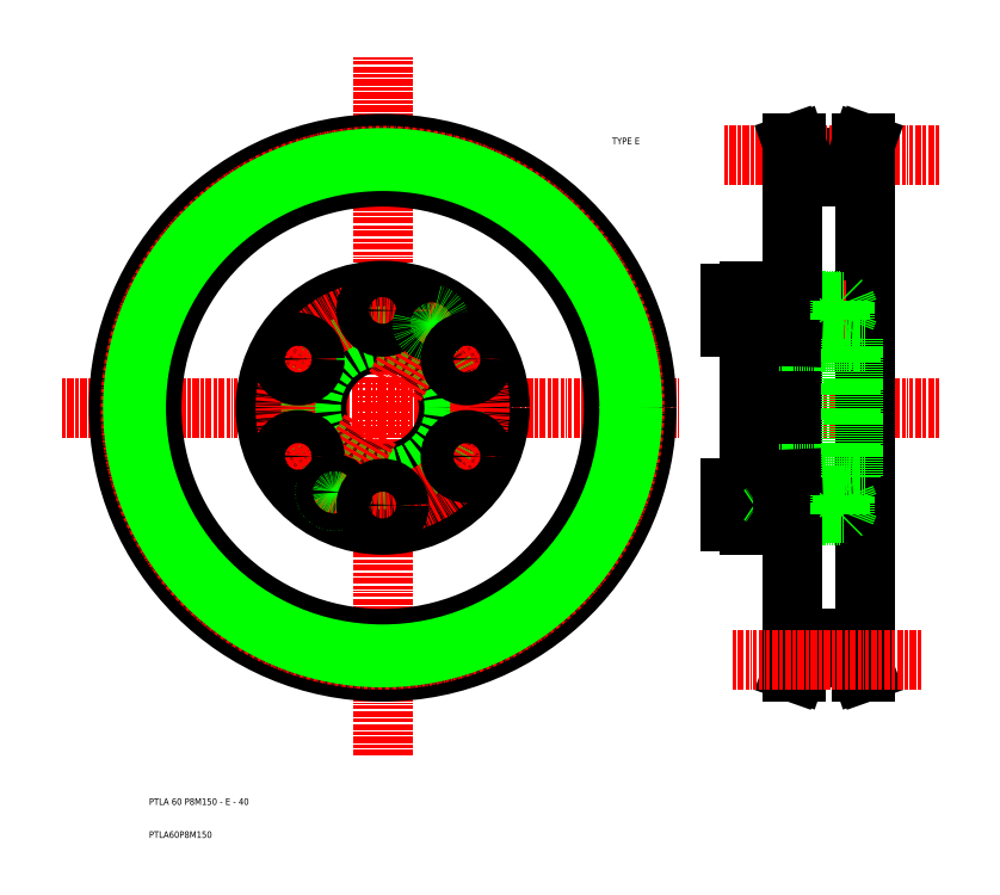
<metadata>
{"format":"dxf","ext":"dxf","renderer":"ezdxf+matplotlib","layout":"modelspace","background":"white","min_lineweight":24,"dpi":150}
</metadata>
<code>
0
SECTION
2
ENTITIES
0
LINE
8
CENTER
10
-193.6
20
987.3
30
0
11
-103.9
21
987.3
31
0
0
LINE
8
0
10
-66.77
20
1063
30
0
11
-49.97
21
1063
31
0
0
TEXT
8
0
10
-264.4
20
867
30
0
40
2
1
PTLA 60 P8M150 - E - 40
0
TEXT
8
0
10
-264.4
20
857
30
0
40
2
1
PTLA60P8M150
0
LINE
8
0
10
-66.77
20
1063
30
0
11
-66.77
21
1057
31
0
0
LINE
8
0
10
-67.77
20
1063
30
0
11
-67.77
21
1057
31
0
0
LINE
8
CENTER
10
-193.6
20
987.3
30
0
11
-290.8
21
987.3
31
0
0
LINE
8
0
10
-49.97
20
1063
30
0
11
-49.97
21
1057
31
0
0
LINE
8
0
10
-48.97
20
1063
30
0
11
-48.97
21
1057
31
0
0
LINE
8
CENTER
10
-193.6
20
987.3
30
0
11
-193.6
21
882
31
0
0
LINE
8
CENTER
10
-193.6
20
987.3
30
0
11
-193.6
21
1094
31
0
0
LINE
8
0
10
-66.77
20
1062
30
0
11
-49.97
21
1062
31
0
0
LINE
8
0
10
-47.37
20
1040
30
0
11
-47.37
21
987.3
31
0
0
LINE
8
0
10
-69.37
20
1057
30
0
11
-69.37
21
987.3
31
0
0
LINE
8
CENTER
10
-90.16
20
987.3
30
0
11
-24.98
21
987.3
31
0
0
LINE
8
0
10
-47.37
20
1057
30
0
11
-47.37
21
987.3
31
0
0
LINE
8
CENTER
10
-90.16
20
1064
30
0
11
-24.98
21
1064
31
0
0
LINE
8
0
10
-69.37
20
917.3
30
0
11
-69.37
21
987.3
31
0
0
LINE
8
0
10
-47.37
20
934.8
30
0
11
-47.37
21
987.3
31
0
0
LINE
8
0
10
-47.37
20
917.3
30
0
11
-47.37
21
987.3
31
0
0
TEXT
8
0
10
-124.1
20
1067
30
0
40
2
1
TYPE E
0
LINE
8
0
10
-67.77
20
1063
30
0
11
-69.37
21
1067
31
0
0
LINE
8
0
10
-48.97
20
1063
30
0
11
-47.37
21
1067
31
0
0
LINE
8
0
10
-47.37
20
1067
30
0
11
-48.43
21
1067
31
0
0
LINE
8
0
10
-68.31
20
1067
30
0
11
-69.37
21
1067
31
0
0
LINE
8
0
10
-48.43
20
1067
30
0
11
-49.97
21
1063
31
0
0
LINE
8
0
10
-68.31
20
1067
30
0
11
-66.77
21
1063
31
0
0
LINE
8
0
10
-67.77
20
911.9
30
0
11
-67.77
21
917.3
31
0
0
LINE
8
0
10
-66.77
20
911.9
30
0
11
-66.77
21
917.3
31
0
0
LINE
8
0
10
-49.97
20
911.9
30
0
11
-49.97
21
917.3
31
0
0
LINE
8
0
10
-48.97
20
911.9
30
0
11
-48.97
21
917.3
31
0
0
LINE
8
0
10
-68.31
20
907.3
30
0
11
-66.77
21
911.9
31
0
0
LINE
8
0
10
-67.77
20
911.9
30
0
11
-69.37
21
907.3
31
0
0
LINE
8
0
10
-68.31
20
907.3
30
0
11
-69.37
21
907.3
31
0
0
LINE
8
0
10
-47.37
20
907.3
30
0
11
-48.43
21
907.3
31
0
0
LINE
8
0
10
-48.43
20
907.3
30
0
11
-49.97
21
911.9
31
0
0
LINE
8
0
10
-48.97
20
911.9
30
0
11
-47.37
21
907.3
31
0
0
LINE
8
0
10
-66.77
20
912.6
30
0
11
-49.97
21
912.6
31
0
0
LINE
8
0
10
-66.77
20
911.6
30
0
11
-49.97
21
911.6
31
0
0
LINE
8
0
10
-47.37
20
1057
30
0
11
-49.97
21
1057
31
0
0
LINE
8
0
10
-66.77
20
1057
30
0
11
-69.37
21
1057
31
0
0
LINE
8
0
10
-47.37
20
917.3
30
0
11
-49.97
21
917.3
31
0
0
LINE
8
0
10
-69.37
20
917.3
30
0
11
-66.77
21
917.3
31
0
0
CIRCLE
8
0
10
-193.6
20
987.3
30
0
40
80
0
CIRCLE
8
0
10
-193.6
20
987.3
30
0
40
70
0
CIRCLE
8
0
10
-193.6
20
987.3
30
0
40
76.39
0
CIRCLE
8
0
10
-193.6
20
987.3
30
0
40
75.71
0
CIRCLE
8
0
10
-193.6
20
987.3
30
0
40
74.71
0
CIRCLE
8
0
10
-193.6
20
987.3
30
0
40
35.5
0
LINE
8
0
10
-162.8
20
969.6
30
0
11
-176.3
21
977.3
31
0
0
LINE
8
CENTER
10
-176.3
20
997.3
30
0
11
-162.8
21
1005
31
0
0
CIRCLE
8
0
10
-193.6
20
987.3
30
0
40
20
0
CIRCLE
8
0
10
-193.6
20
987.3
30
0
40
21.75
0
CIRCLE
8
0
10
-193.6
20
987.3
30
0
40
29.5
0
LINE
8
CENTER
10
-197.3
20
980.8
30
0
11
-209.3
21
960.1
31
0
0
LINE
8
CENTER
10
-210.9
20
977.3
30
0
11
-224.3
21
969.6
31
0
0
CIRCLE
8
0
10
-219.1
20
972.6
30
0
40
5
0
ARC
8
0
10
-208.3
20
961.8
30
0
40
2.75
50
165
51
77
0
CIRCLE
8
0
10
-208.3
20
961.8
30
0
40
2.5
0
LINE
8
0
10
-210.9
20
997.3
30
0
11
-224.3
21
1005
31
0
0
CIRCLE
8
0
10
-219.1
20
1002
30
0
40
5
0
CIRCLE
8
0
10
-193.6
20
957.8
30
0
40
5
0
LINE
8
CENTER
10
-189.8
20
993.8
30
0
11
-177.8
21
1015
31
0
0
CIRCLE
8
0
10
-193.6
20
1017
30
0
40
5
0
CIRCLE
8
0
10
-178.8
20
1013
30
0
40
2.5
0
ARC
8
0
10
-178.8
20
1013
30
0
40
2.75
50
165
51
77
0
CIRCLE
8
0
10
-168
20
972.6
30
0
40
5
0
CIRCLE
8
0
10
-168
20
1002
30
0
40
5
0
LINE
8
0
10
-51.87
20
967.3
30
0
11
-82.37
21
967.3
31
0
0
LINE
8
CENTER
10
-88.37
20
957.8
30
0
11
-55.19
21
957.8
31
0
0
LINE
8
0
10
-50.87
20
966.5
30
0
11
-69.37
21
965.7
31
0
0
LINE
8
0
10
-72.37
20
955.3
30
0
11
-53.37
21
955.3
31
0
0
LINE
8
0
10
-72.37
20
960.3
30
0
11
-53.37
21
960.3
31
0
0
LINE
8
0
10
-54.87
20
960.8
30
0
11
-69.37
21
960.8
31
0
0
LINE
8
0
10
-54.87
20
954.8
30
0
11
-69.37
21
954.8
31
0
0
LINE
8
0
10
-51.87
20
1007
30
0
11
-82.37
21
1007
31
0
0
LINE
8
CENTER
10
-88.37
20
1017
30
0
11
-52.37
21
1017
31
0
0
LINE
8
0
10
-50.87
20
1008
30
0
11
-69.37
21
1009
31
0
0
LINE
8
0
10
-72.37
20
1019
30
0
11
-53.37
21
1019
31
0
0
LINE
8
0
10
-72.37
20
1014
30
0
11
-53.37
21
1014
31
0
0
LINE
8
0
10
-54.87
20
1014
30
0
11
-69.37
21
1014
31
0
0
LINE
8
0
10
-54.87
20
1020
30
0
11
-69.37
21
1020
31
0
0
LINE
8
0
10
-82.37
20
951.8
30
0
11
-82.37
21
987.3
31
0
0
LINE
8
0
10
-72.37
20
960.8
30
0
11
-81.97
21
960.8
31
0
0
LINE
8
0
10
-72.37
20
954.8
30
0
11
-81.97
21
954.8
31
0
0
LINE
8
0
10
-72.37
20
951.8
30
0
11
-82.37
21
951.8
31
0
0
LINE
8
0
10
-82.37
20
961.1
30
0
11
-72.37
21
961.1
31
0
0
LINE
8
0
10
-82.37
20
954.5
30
0
11
-72.37
21
954.5
31
0
0
LINE
8
0
10
-78.37
20
960.3
30
0
11
-72.37
21
960.3
31
0
0
LINE
8
0
10
-78.37
20
955.3
30
0
11
-72.37
21
955.3
31
0
0
LINE
8
0
10
-82.37
20
962.8
30
0
11
-88.37
21
962.8
31
0
0
LINE
8
0
10
-88.37
20
952.8
30
0
11
-82.37
21
952.8
31
0
0
LINE
8
0
10
-88.37
20
962.8
30
0
11
-88.37
21
952.8
31
0
0
LINE
8
0
10
-82.37
20
962.8
30
0
11
-82.37
21
961.2
31
0
0
LINE
8
0
10
-82.37
20
961.2
30
0
11
-81.97
21
960.8
31
0
0
LINE
8
0
10
-82.37
20
954.4
30
0
11
-82.37
21
952.8
31
0
0
LINE
8
0
10
-82.37
20
954.4
30
0
11
-81.97
21
954.8
31
0
0
LINE
8
0
10
-82.37
20
961.2
30
0
11
-82.37
21
954.4
31
0
0
LINE
8
0
10
-79.12
20
960.8
30
0
11
-78.37
21
960.3
31
0
0
LINE
8
0
10
-79.12
20
954.8
30
0
11
-78.37
21
955.3
31
0
0
LINE
8
0
10
-72.37
20
951.8
30
0
11
-72.37
21
965.6
31
0
0
LINE
8
0
10
-69.37
20
960.8
30
0
11
-72.37
21
960.8
31
0
0
LINE
8
0
10
-69.37
20
954.8
30
0
11
-72.37
21
954.8
31
0
0
LINE
8
0
10
-69.37
20
965.7
30
0
11
-72.37
21
965.6
31
0
0
LINE
8
0
10
-72.37
20
1023
30
0
11
-82.37
21
1023
31
0
0
LINE
8
0
10
-72.37
20
1014
30
0
11
-81.97
21
1014
31
0
0
LINE
8
0
10
-72.37
20
1020
30
0
11
-81.97
21
1020
31
0
0
LINE
8
0
10
-82.37
20
1014
30
0
11
-72.37
21
1014
31
0
0
LINE
8
0
10
-82.37
20
1020
30
0
11
-72.37
21
1020
31
0
0
LINE
8
0
10
-78.37
20
1014
30
0
11
-72.37
21
1014
31
0
0
LINE
8
0
10
-78.37
20
1019
30
0
11
-72.37
21
1019
31
0
0
LINE
8
0
10
-82.37
20
1022
30
0
11
-82.37
21
1007
31
0
0
LINE
8
0
10
-82.37
20
1023
30
0
11
-82.37
21
987.3
31
0
0
LINE
8
0
10
-88.37
20
1012
30
0
11
-82.37
21
1012
31
0
0
LINE
8
0
10
-82.37
20
1022
30
0
11
-88.37
21
1022
31
0
0
LINE
8
0
10
-88.37
20
1022
30
0
11
-88.37
21
1012
31
0
0
LINE
8
0
10
-82.37
20
1020
30
0
11
-82.37
21
1013
31
0
0
LINE
8
0
10
-82.37
20
1013
30
0
11
-82.37
21
1012
31
0
0
LINE
8
0
10
-82.37
20
1013
30
0
11
-81.97
21
1014
31
0
0
LINE
8
0
10
-82.37
20
1020
30
0
11
-81.97
21
1020
31
0
0
LINE
8
0
10
-79.12
20
1014
30
0
11
-78.37
21
1014
31
0
0
LINE
8
0
10
-79.12
20
1020
30
0
11
-78.37
21
1019
31
0
0
LINE
8
0
10
-82.37
20
1022
30
0
11
-82.37
21
1020
31
0
0
LINE
8
0
10
-69.37
20
1014
30
0
11
-72.37
21
1014
31
0
0
LINE
8
0
10
-69.37
20
1009
30
0
11
-72.37
21
1009
31
0
0
LINE
8
0
10
-69.37
20
1020
30
0
11
-72.37
21
1020
31
0
0
LINE
8
0
10
-72.37
20
1023
30
0
11
-72.37
21
1009
31
0
0
LINE
8
0
10
-51.87
20
966.4
30
0
11
-51.87
21
987.3
31
0
0
LINE
8
0
10
-50.87
20
966.5
30
0
11
-50.87
21
987.3
31
0
0
LINE
8
0
10
-54.37
20
960.3
30
0
11
-54.37
21
955.3
31
0
0
LINE
8
0
10
-54.87
20
960.8
30
0
11
-54.37
21
960.3
31
0
0
LINE
8
0
10
-54.87
20
960.8
30
0
11
-54.87
21
954.8
31
0
0
LINE
8
0
10
-54.87
20
954.8
30
0
11
-54.37
21
955.3
31
0
0
LINE
8
0
10
-52.37
20
957.8
30
0
11
-53.37
21
955.3
31
0
0
LINE
8
0
10
-53.37
20
960.3
30
0
11
-53.37
21
955.3
31
0
0
LINE
8
0
10
-53.37
20
960.3
30
0
11
-52.37
21
957.8
31
0
0
LINE
8
0
10
-50.87
20
967.3
30
0
11
-47.37
21
967.3
31
0
0
LINE
8
0
10
-51.87
20
1008
30
0
11
-51.87
21
987.3
31
0
0
LINE
8
0
10
-54.37
20
1019
30
0
11
-54.37
21
1014
31
0
0
LINE
8
0
10
-54.87
20
1020
30
0
11
-54.87
21
1014
31
0
0
LINE
8
0
10
-54.87
20
1014
30
0
11
-54.37
21
1014
31
0
0
LINE
8
0
10
-54.87
20
1020
30
0
11
-54.37
21
1019
31
0
0
LINE
8
0
10
-53.37
20
1019
30
0
11
-52.37
21
1017
31
0
0
LINE
8
0
10
-53.37
20
1019
30
0
11
-53.37
21
1014
31
0
0
LINE
8
0
10
-52.37
20
1017
30
0
11
-52.37
21
1017
31
0
0
LINE
8
0
10
-52.37
20
1017
30
0
11
-53.37
21
1014
31
0
0
LINE
8
0
10
-50.87
20
1007
30
0
11
-50.87
21
1007
31
0
0
LINE
8
0
10
-50.87
20
1008
30
0
11
-50.87
21
987.3
31
0
0
LINE
8
0
10
-50.87
20
1007
30
0
11
-47.37
21
1007
31
0
0
LINE
8
0
10
-87.54
20
910.9
30
0
11
-30.4
21
910.9
31
0
0
ENDSEC
0
EOF

</code>
